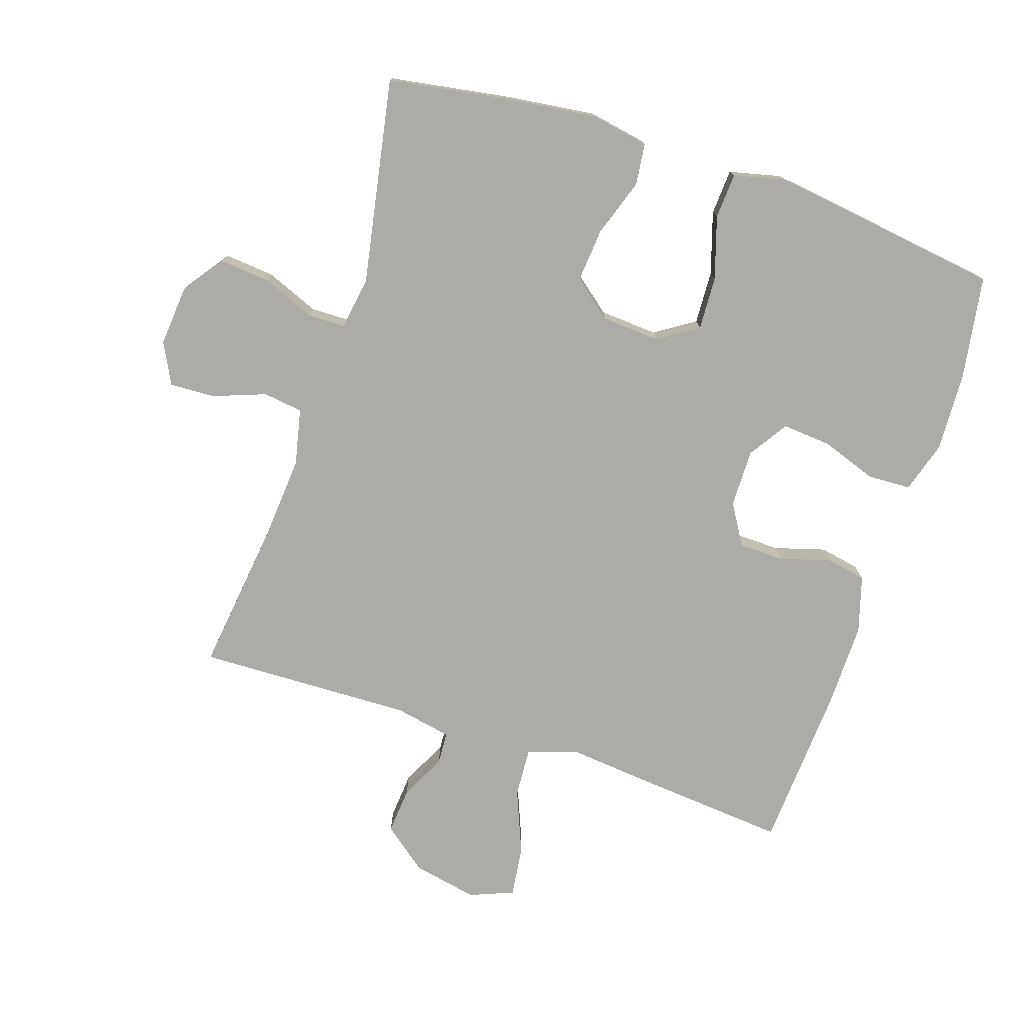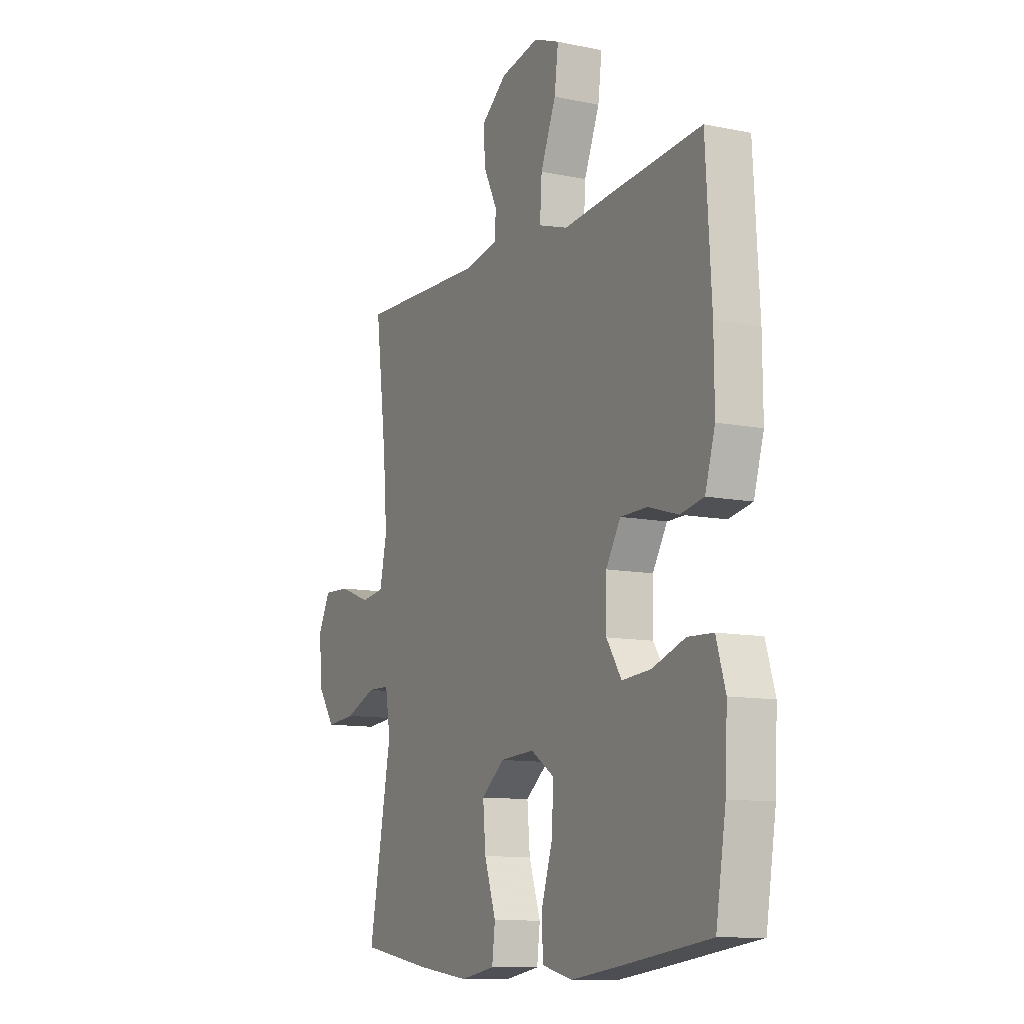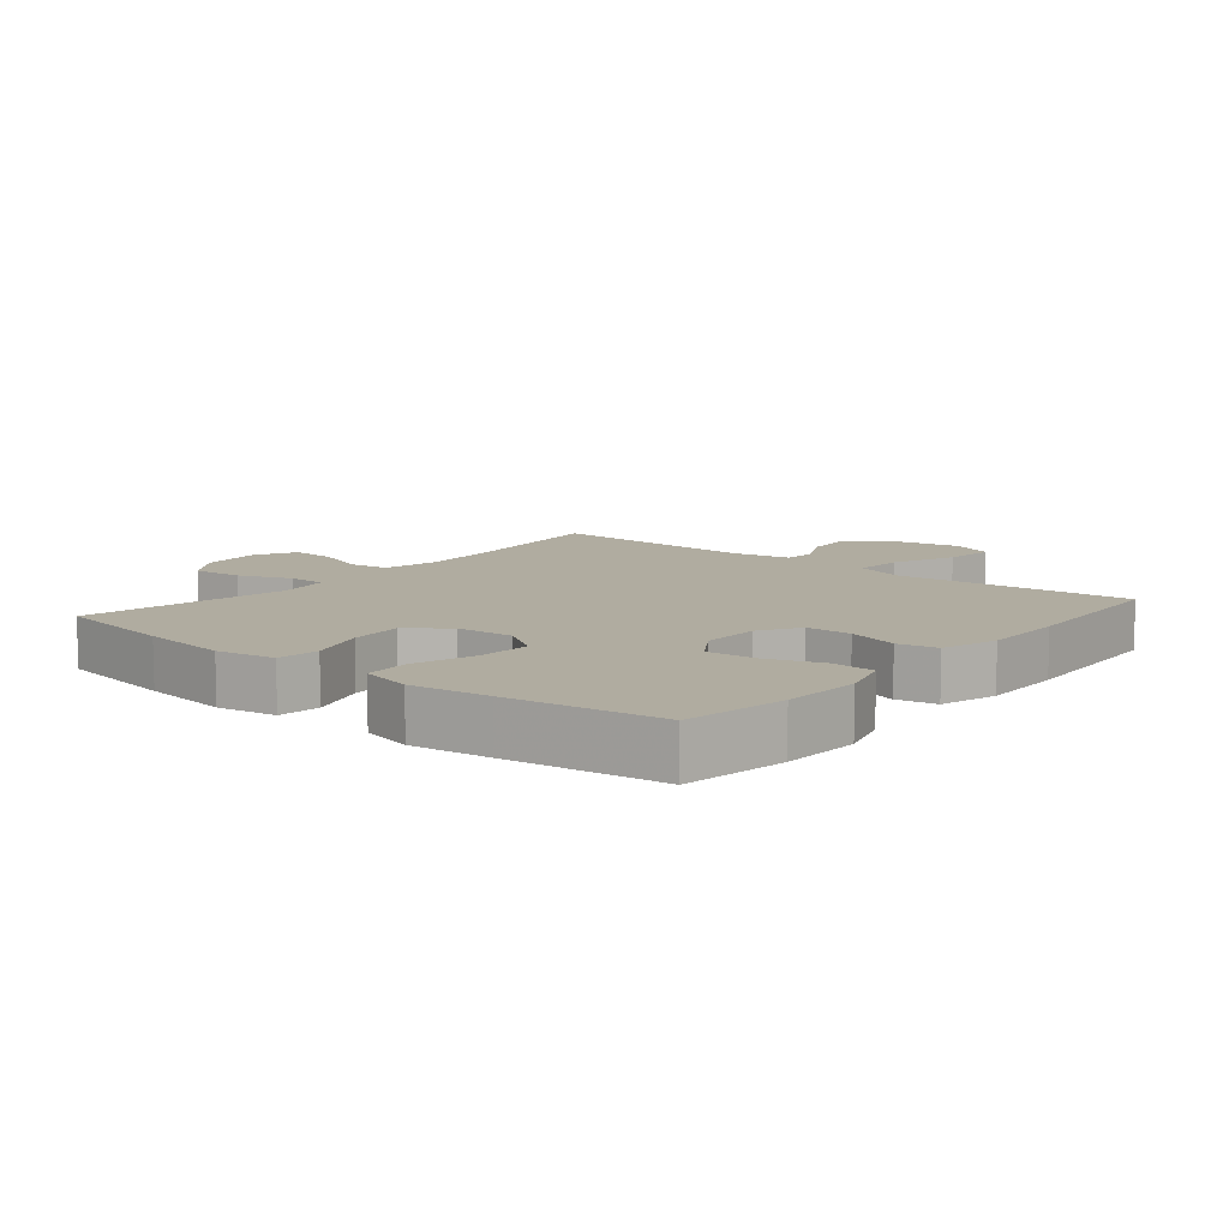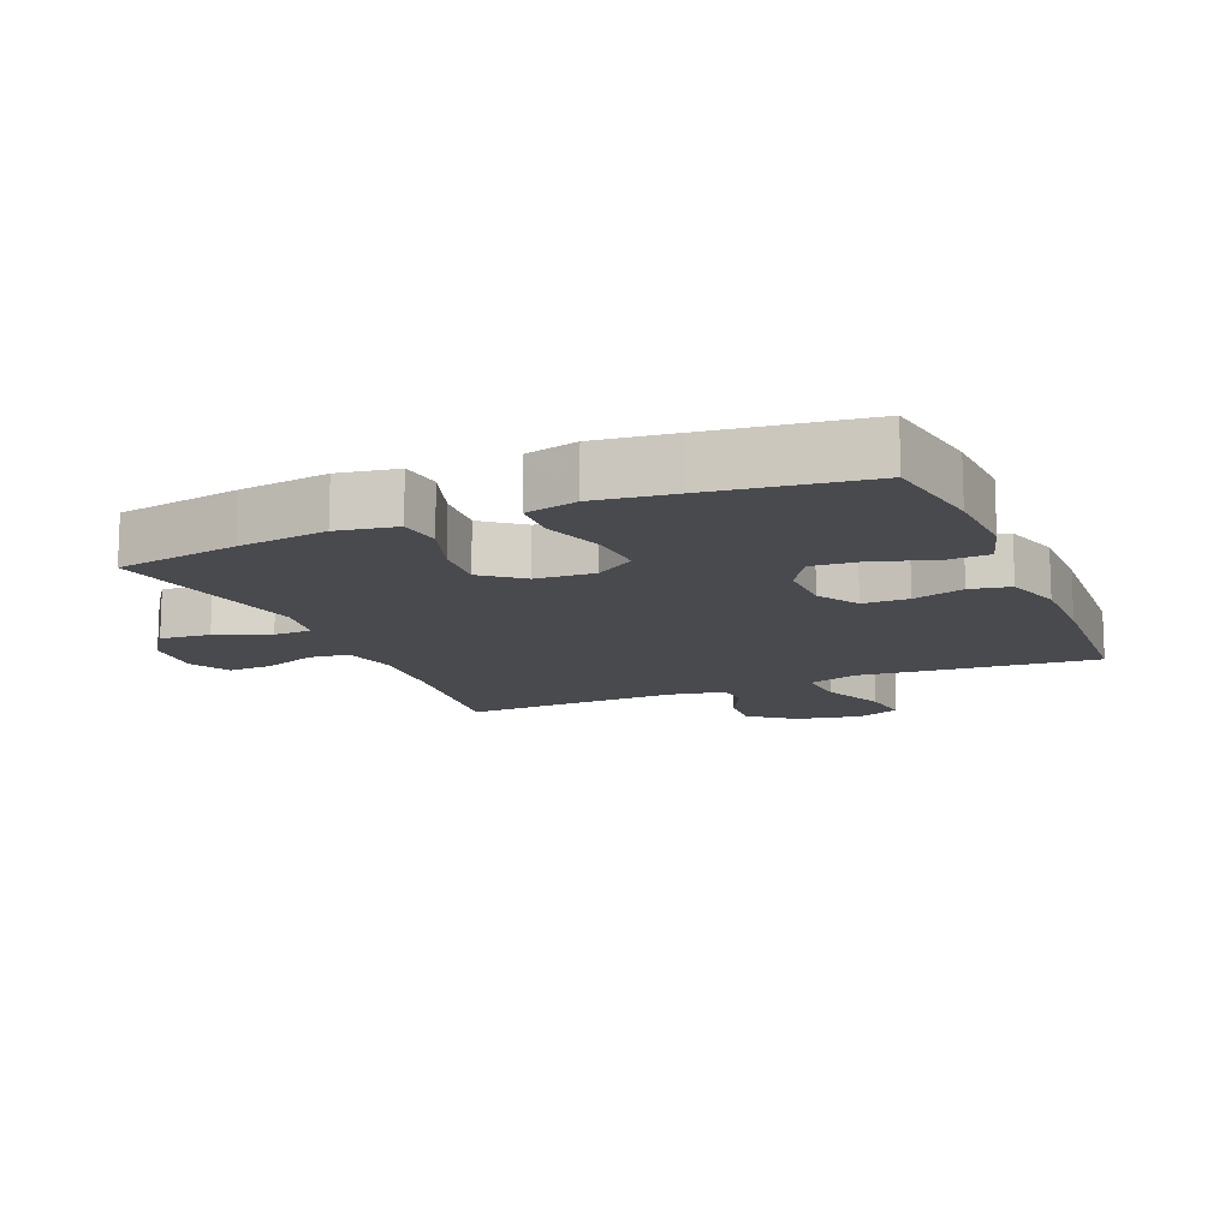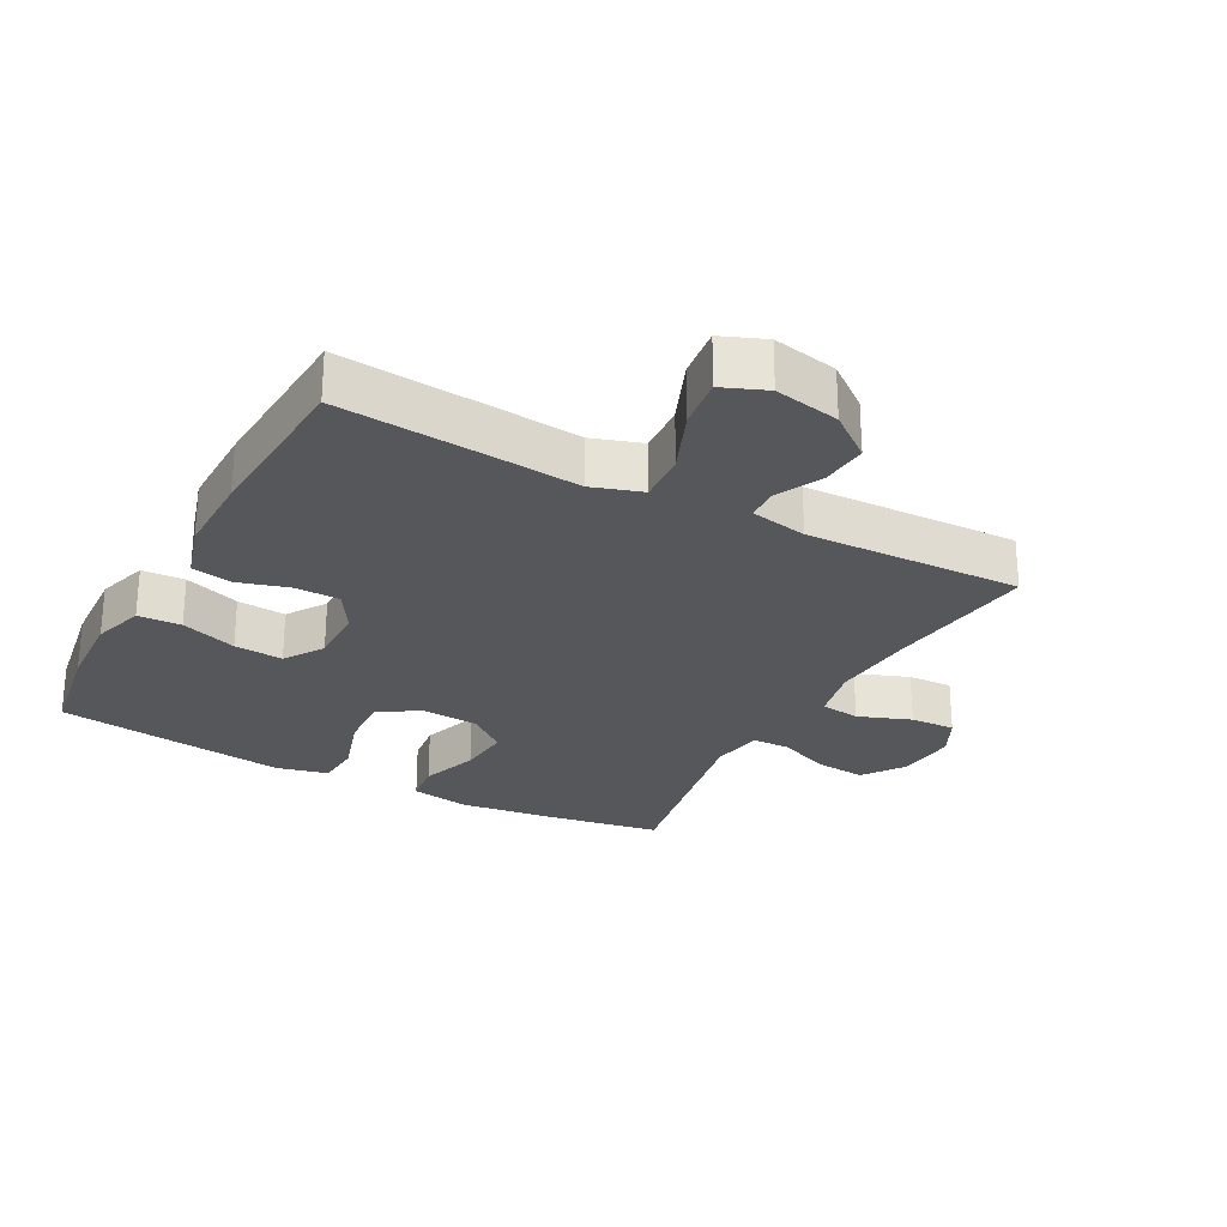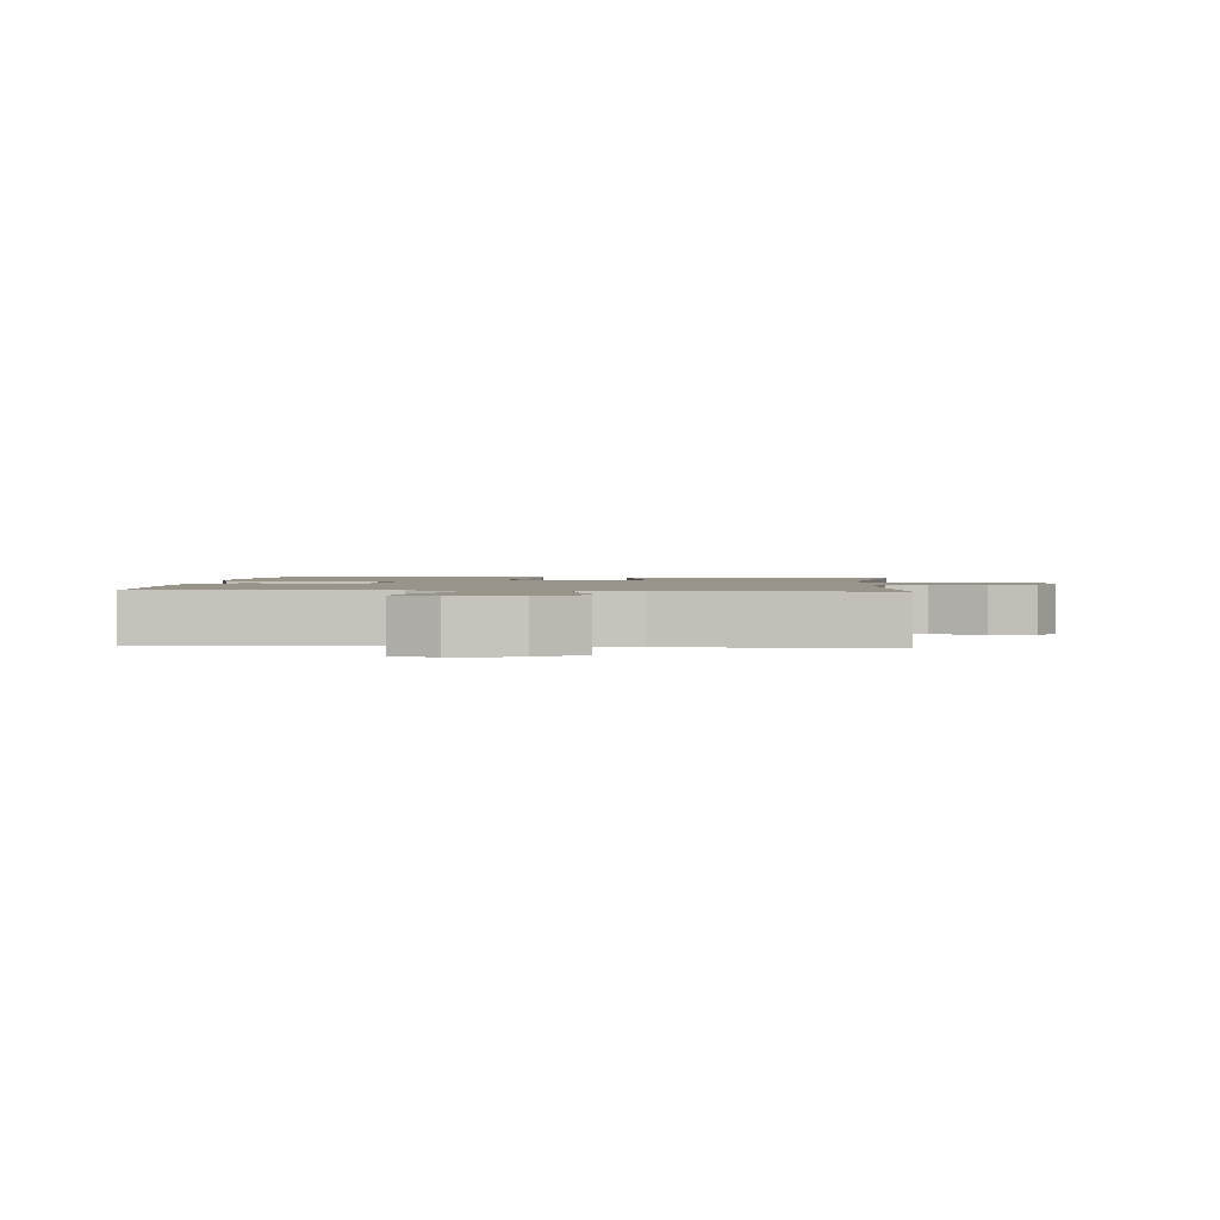
<metadata>
{"format":"obj","ext":"obj","renderer":"f3d","projection":"perspective","resolution":1024,"background":"white","views":[{"elev":-76.3,"azim":161.7,"up":"+Y"},{"elev":-10.8,"azim":-117.0,"up":"+Z"},{"elev":9.9,"azim":-140.4,"up":"+Y"},{"elev":-13.3,"azim":-156.9,"up":"+Y"},{"elev":-26.4,"azim":-28.3,"up":"+Y"},{"elev":1.7,"azim":4.4,"up":"+Y"}]}
</metadata>
<code>
v 0.5 0.07 0.5
v 0.471 0.07 0.267
v 0.461 0.07 0.136
v 0.48 0.07 0.05
v 0.541 0.07 0.042
v 0.622 0.07 0.072
v 0.691 0.07 0.075
v 0.723 0.07 0.012
v 0.715 0.07 -0.081
v 0.67 0.07 -0.144
v 0.593 0.07 -0.137
v 0.512 0.07 -0.104
v 0.454 0.07 -0.105
v 0.441 0.07 -0.185
v 0.5 0.07 -0.5
v 0.312 0.07 -0.531
v 0.177 0.07 -0.548
v 0.087 0.07 -0.532
v 0.079 0.07 -0.468
v 0.109 0.07 -0.379
v 0.116 0.07 -0.297
v 0.056 0.07 -0.249
v -0.033 0.07 -0.243
v -0.094 0.07 -0.283
v -0.09 0.07 -0.365
v -0.06 0.07 -0.46
v -0.064 0.07 -0.53
v -0.143 0.07 -0.549
v -0.263 0.07 -0.533
v -0.5 0.07 -0.5
v -0.526 0.07 -0.341
v -0.532 0.07 -0.22
v -0.508 0.07 -0.141
v -0.442 0.07 -0.138
v -0.356 0.07 -0.168
v -0.281 0.07 -0.174
v -0.242 0.07 -0.114
v -0.243 0.07 -0.025
v -0.281 0.07 0.038
v -0.351 0.07 0.039
v -0.429 0.07 0.016
v -0.49 0.07 0.028
v -0.516 0.07 0.115
v -0.515 0.07 0.244
v -0.5 0.07 0.5
v -0.26 0.07 0.479
v -0.137 0.07 0.467
v -0.06 0.07 0.492
v -0.065 0.07 0.569
v -0.105 0.07 0.667
v -0.115 0.07 0.745
v -0.048 0.07 0.772
v 0.052 0.07 0.752
v 0.12 0.07 0.699
v 0.114 0.07 0.627
v 0.079 0.07 0.557
v 0.082 0.07 0.507
v 0.169 0.07 0.49
v 0.5 0 0.5
v 0.471 0 0.267
v 0.461 0 0.136
v 0.48 0 0.05
v 0.541 0 0.042
v 0.622 0 0.072
v 0.691 0 0.075
v 0.723 0 0.012
v 0.715 0 -0.081
v 0.67 0 -0.144
v 0.593 0 -0.137
v 0.512 0 -0.104
v 0.454 0 -0.105
v 0.441 0 -0.185
v 0.5 0 -0.5
v 0.312 0 -0.531
v 0.177 0 -0.548
v 0.087 0 -0.532
v 0.079 0 -0.468
v 0.109 0 -0.379
v 0.116 0 -0.297
v 0.056 0 -0.249
v -0.033 0 -0.243
v -0.094 0 -0.283
v -0.09 0 -0.365
v -0.06 0 -0.46
v -0.064 0 -0.53
v -0.143 0 -0.549
v -0.263 0 -0.533
v -0.5 0 -0.5
v -0.526 0 -0.341
v -0.532 0 -0.22
v -0.508 0 -0.141
v -0.442 0 -0.138
v -0.356 0 -0.168
v -0.281 0 -0.174
v -0.242 0 -0.114
v -0.243 0 -0.025
v -0.281 0 0.038
v -0.351 0 0.039
v -0.429 0 0.016
v -0.49 0 0.028
v -0.516 0 0.115
v -0.515 0 0.244
v -0.5 0 0.5
v -0.26 0 0.479
v -0.137 0 0.467
v -0.06 0 0.492
v -0.065 0 0.569
v -0.105 0 0.667
v -0.115 0 0.745
v -0.048 0 0.772
v 0.052 0 0.752
v 0.12 0 0.699
v 0.114 0 0.627
v 0.079 0 0.557
v 0.082 0 0.507
v 0.169 0 0.49
f 54 55 56
f 53 54 56
f 52 53 56
f 51 52 56
f 50 51 56
f 49 50 56
f 48 49 56 57
f 47 48 57 58
f 45 46 47
f 44 45 47
f 43 44 47
f 42 43 47
f 41 42 47
f 40 41 47
f 58 1 2
f 47 58 2
f 40 47 2
f 39 40 2
f 33 34 35
f 32 33 35
f 31 32 35
f 30 31 35
f 29 30 35
f 28 29 35
f 27 28 35
f 26 27 35
f 25 26 35
f 24 25 35 36
f 23 24 36 37
f 18 19 20
f 17 18 20
f 16 17 20
f 15 16 20
f 14 15 20
f 13 14 20 21
f 10 11 12
f 9 10 12
f 8 9 12
f 7 8 12
f 6 7 12
f 5 6 12
f 4 5 12 13
f 13 21 22
f 4 13 22
f 3 4 22
f 3 22 23
f 2 3 23
f 39 2 23
f 38 39 23
f 23 37 38
f 114 113 112
f 114 112 111
f 114 111 110
f 114 110 109
f 114 109 108
f 114 108 107
f 115 114 107 106
f 116 115 106 105
f 105 104 103
f 105 103 102
f 105 102 101
f 105 101 100
f 105 100 99
f 105 99 98
f 60 59 116
f 60 116 105
f 60 105 98
f 60 98 97
f 93 92 91
f 93 91 90
f 93 90 89
f 93 89 88
f 93 88 87
f 93 87 86
f 93 86 85
f 93 85 84
f 93 84 83
f 94 93 83 82
f 95 94 82 81
f 78 77 76
f 78 76 75
f 78 75 74
f 78 74 73
f 78 73 72
f 79 78 72 71
f 70 69 68
f 70 68 67
f 70 67 66
f 70 66 65
f 70 65 64
f 70 64 63
f 71 70 63 62
f 80 79 71
f 80 71 62
f 80 62 61
f 81 80 61
f 81 61 60
f 81 60 97
f 81 97 96
f 96 95 81
f 1 59 60 2
f 2 60 61 3
f 3 61 62 4
f 4 62 63 5
f 5 63 64 6
f 6 64 65 7
f 7 65 66 8
f 8 66 67 9
f 9 67 68 10
f 10 68 69 11
f 11 69 70 12
f 12 70 71 13
f 13 71 72 14
f 14 72 73 15
f 15 73 74 16
f 16 74 75 17
f 17 75 76 18
f 18 76 77 19
f 19 77 78 20
f 20 78 79 21
f 21 79 80 22
f 22 80 81 23
f 23 81 82 24
f 24 82 83 25
f 25 83 84 26
f 26 84 85 27
f 27 85 86 28
f 28 86 87 29
f 29 87 88 30
f 30 88 89 31
f 31 89 90 32
f 32 90 91 33
f 33 91 92 34
f 34 92 93 35
f 35 93 94 36
f 36 94 95 37
f 37 95 96 38
f 38 96 97 39
f 39 97 98 40
f 40 98 99 41
f 41 99 100 42
f 42 100 101 43
f 43 101 102 44
f 44 102 103 45
f 45 103 104 46
f 46 104 105 47
f 47 105 106 48
f 48 106 107 49
f 49 107 108 50
f 50 108 109 51
f 51 109 110 52
f 52 110 111 53
f 53 111 112 54
f 54 112 113 55
f 55 113 114 56
f 56 114 115 57
f 57 115 116 58
f 58 116 59 1

</code>
